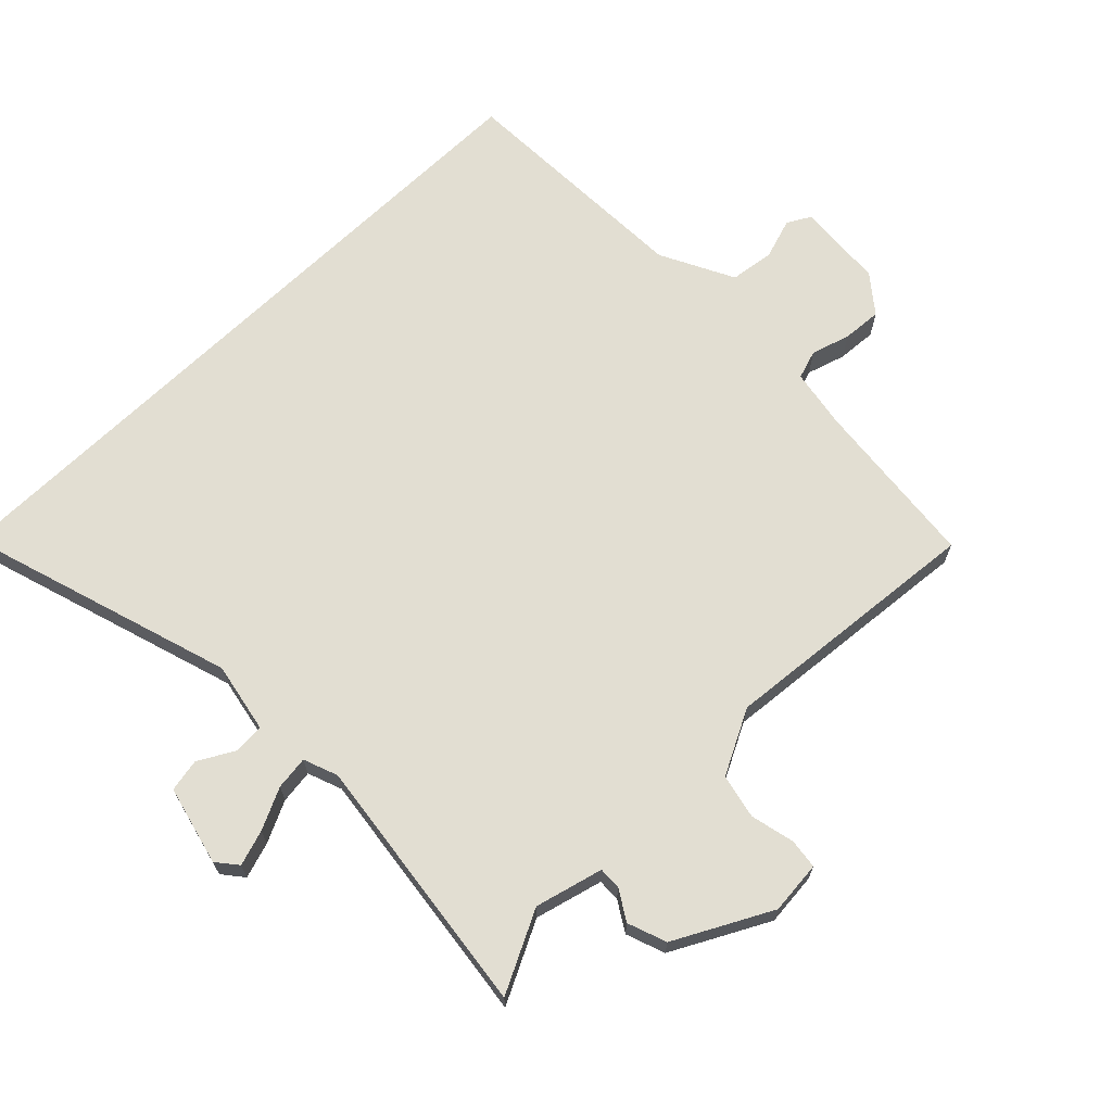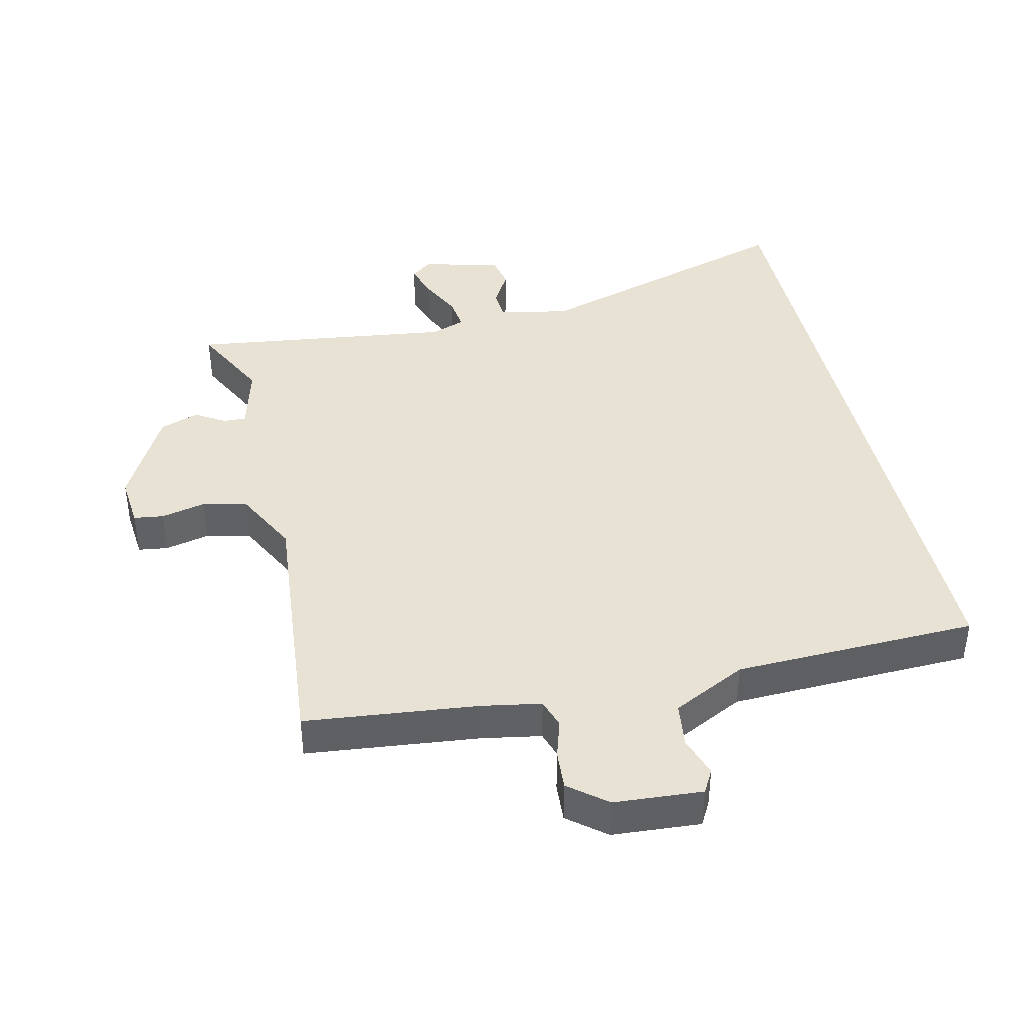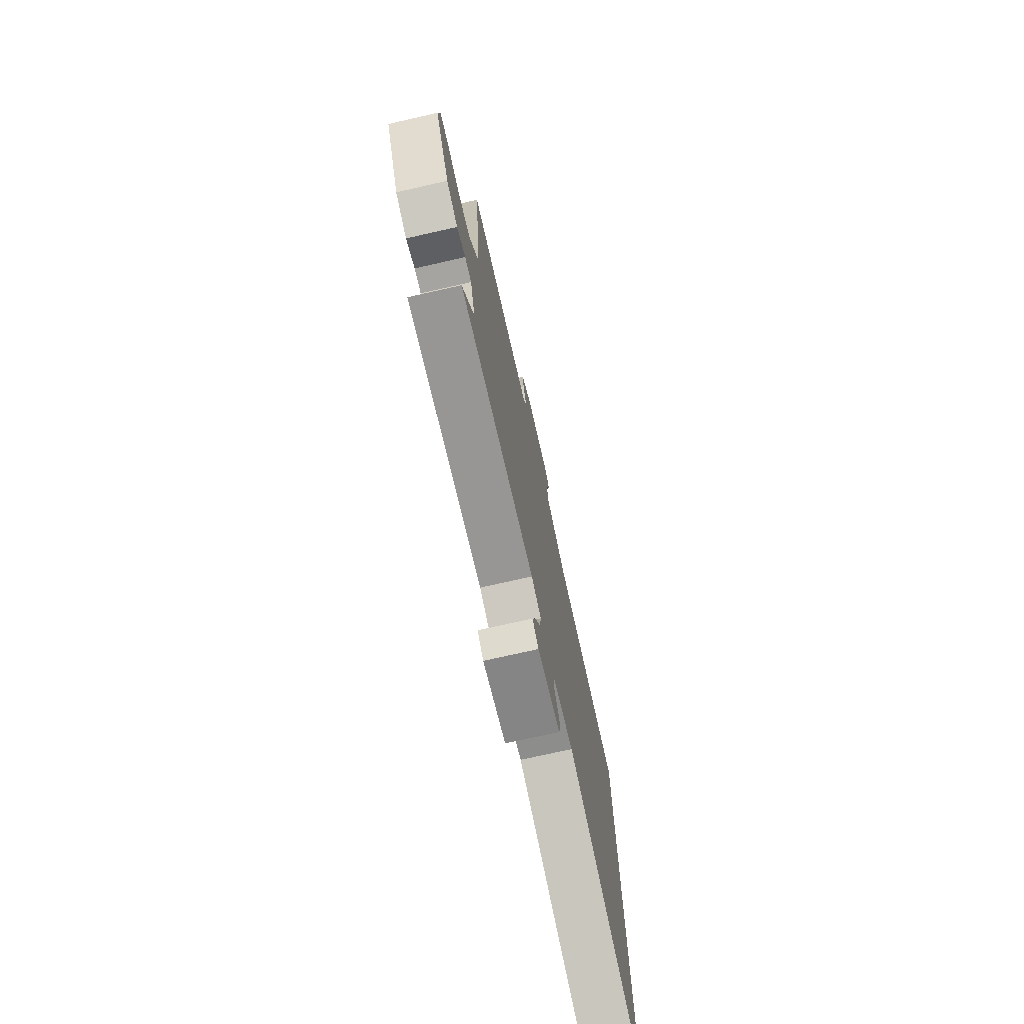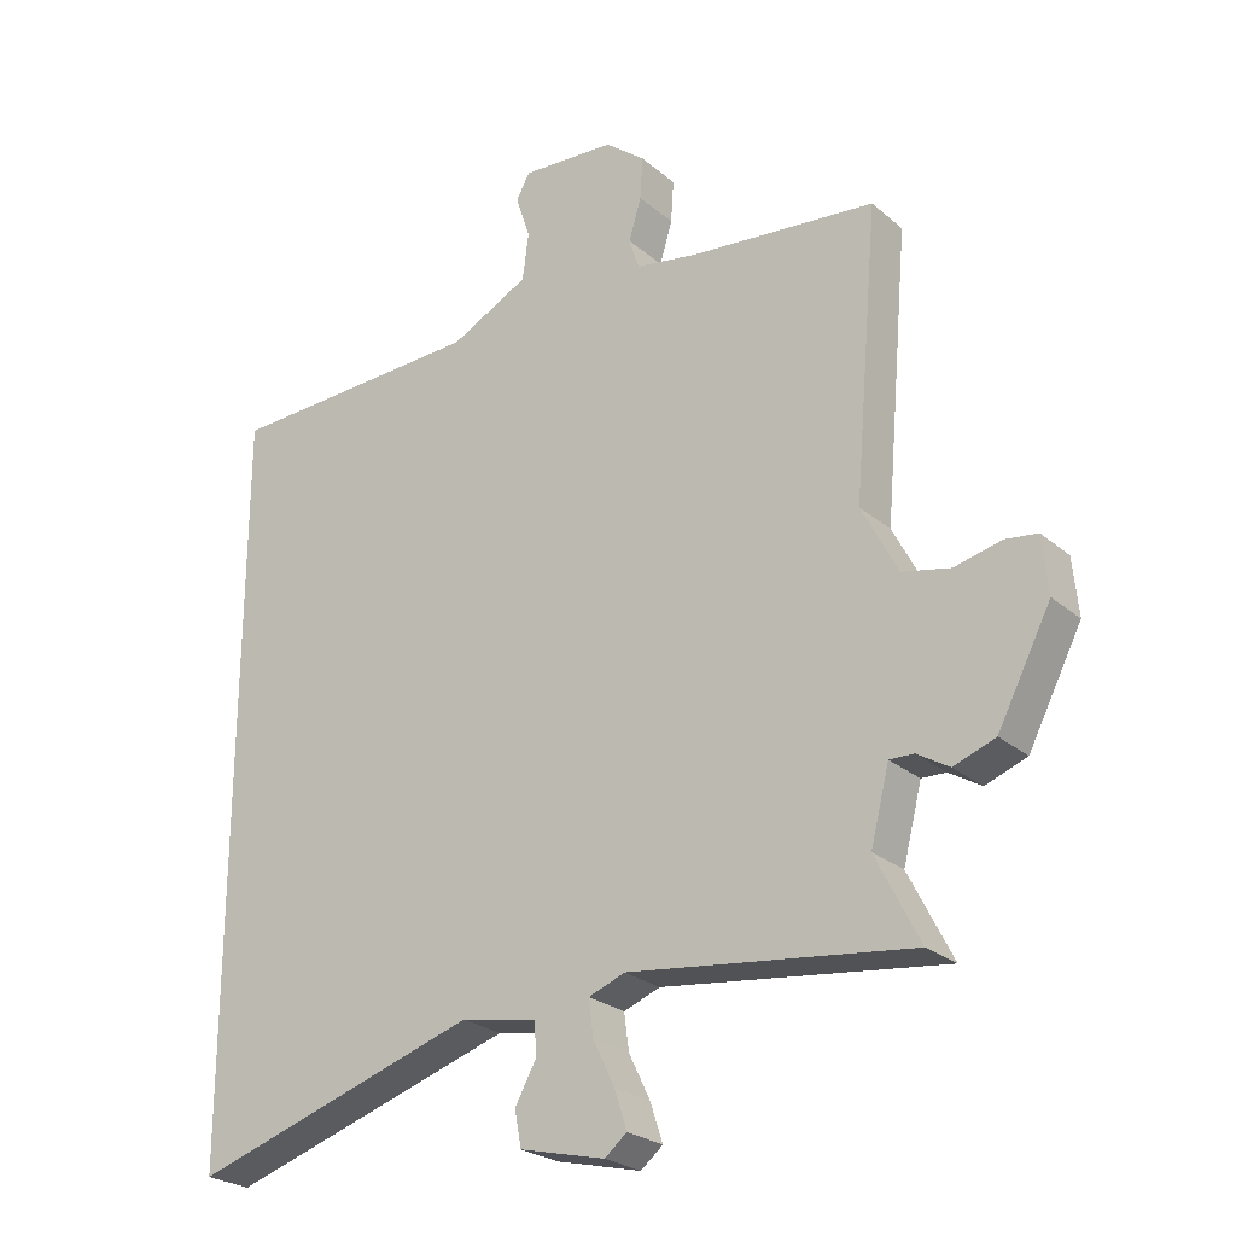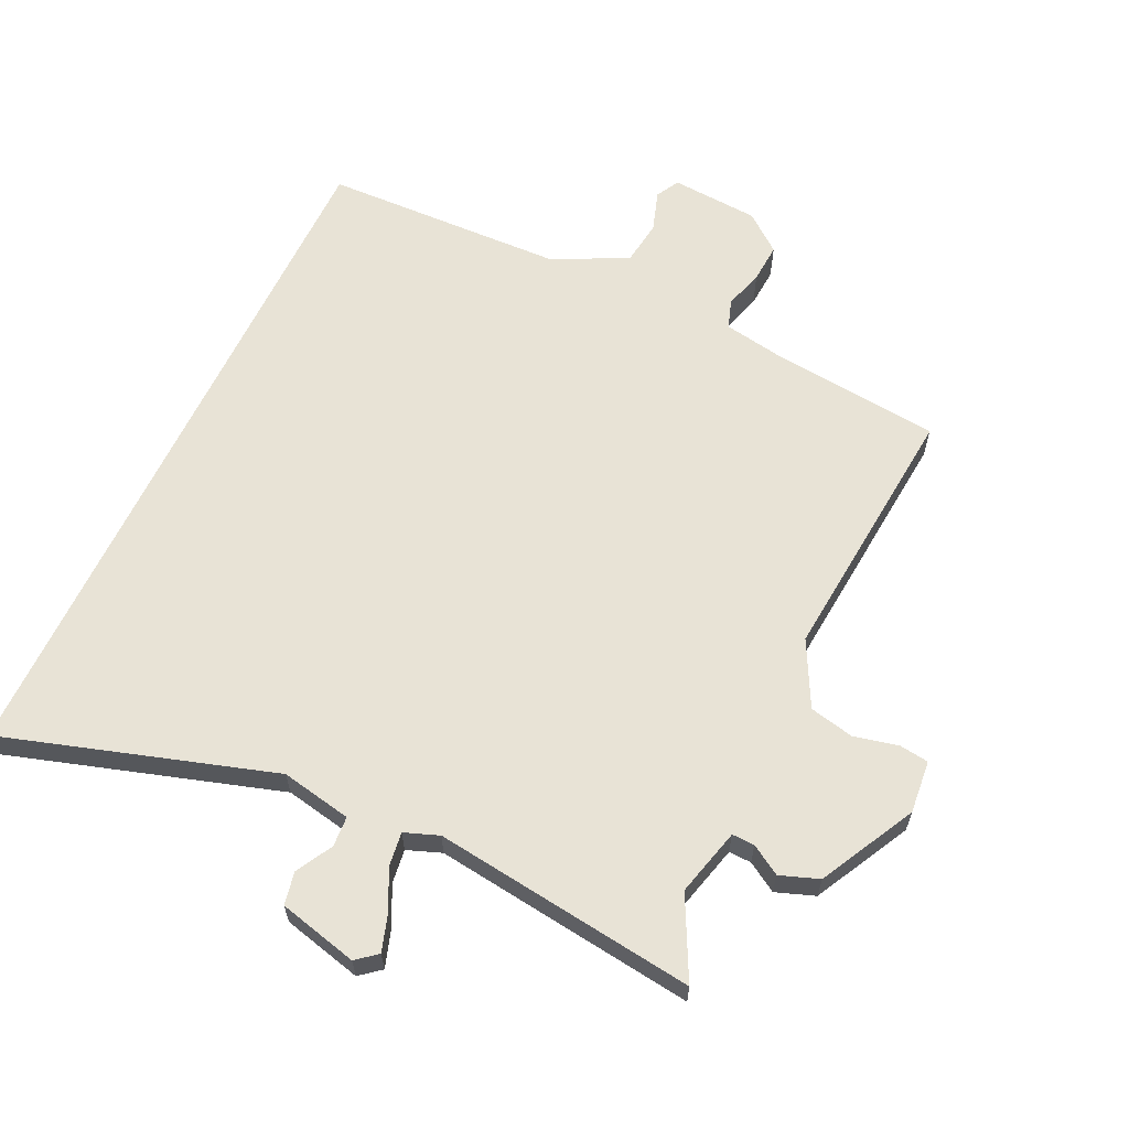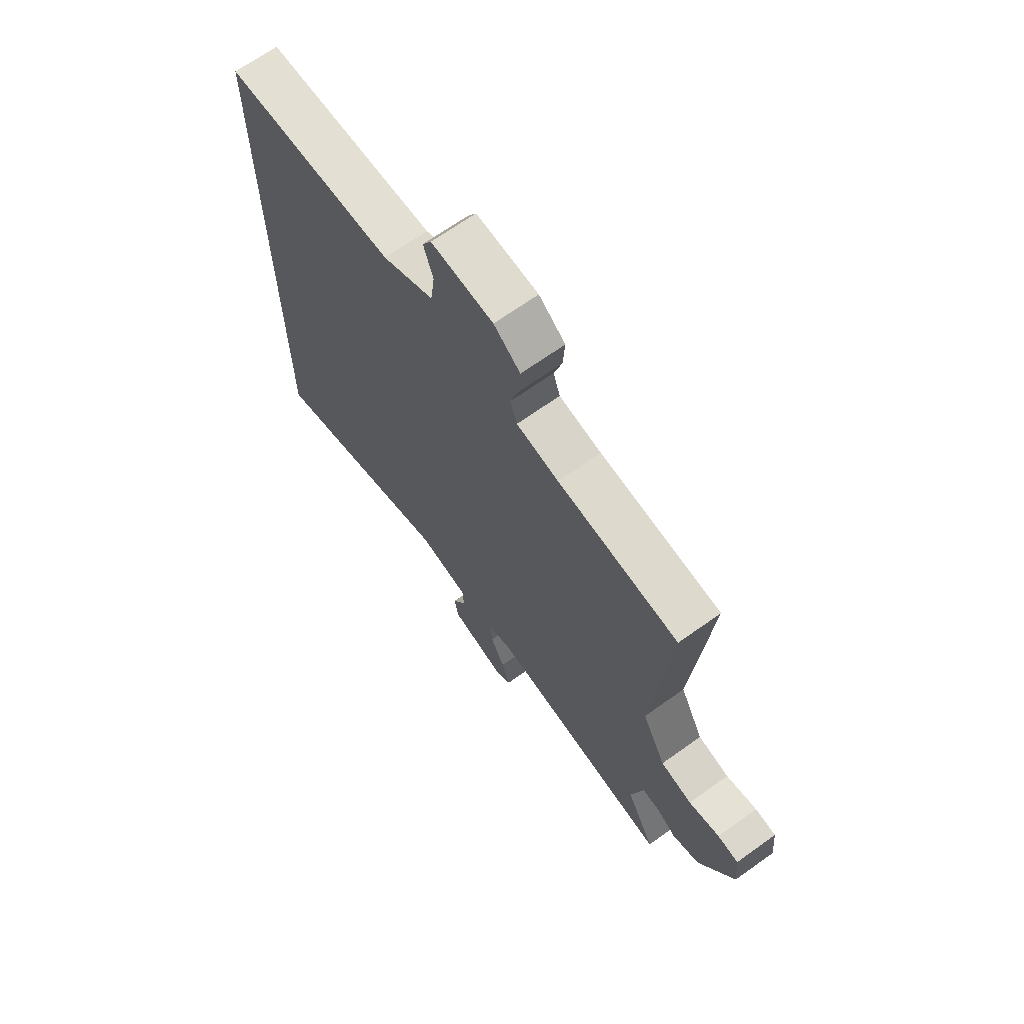
<metadata>
{"format":"obj","ext":"obj","renderer":"f3d","projection":"perspective","resolution":1024,"background":"white","views":[{"elev":67.8,"azim":-134.2,"up":"+Y"},{"elev":40.7,"azim":-12.6,"up":"+Y"},{"elev":-74.8,"azim":-77.3,"up":"+Z"},{"elev":-25.1,"azim":-143.2,"up":"+Z"},{"elev":62.5,"azim":-154.6,"up":"+Y"},{"elev":67.8,"azim":-125.6,"up":"+Z"}]}
</metadata>
<code>
v 0.5 0.07 -0.6
v 0.083 0.07 -0.469
v -0.027 0.07 -0.49
v -0.03 0.07 -0.537
v 0.001 0.07 -0.593
v -0.009 0.07 -0.644
v -0.132 0.07 -0.674
v -0.164 0.07 -0.648
v -0.146 0.07 -0.593
v -0.115 0.07 -0.529
v -0.108 0.07 -0.477
v -0.161 0.07 -0.457
v -0.568 0.07 -0.508
v -0.505 0.07 -0.384
v -0.532 0.07 -0.279
v -0.567 0.07 -0.28
v -0.613 0.07 -0.308
v -0.673 0.07 -0.286
v -0.75 0.07 -0.138
v -0.742 0.07 -0.056
v -0.696 0.07 -0.05
v -0.628 0.07 -0.066
v -0.559 0.07 -0.051
v -0.507 0.07 0.049
v -0.543 0.07 0.46
v -0.278 0.07 0.487
v -0.185 0.07 0.503
v -0.17 0.07 0.548
v -0.188 0.07 0.608
v -0.192 0.07 0.669
v -0.134 0.07 0.715
v 0.002 0.07 0.724
v 0.022 0.07 0.688
v 0.001 0.07 0.625
v 0.01 0.07 0.556
v 0.124 0.07 0.498
v 0.5 0.07 0.484
v 0.5 0 -0.6
v 0.083 0 -0.469
v -0.027 0 -0.49
v -0.03 0 -0.537
v 0.001 0 -0.593
v -0.009 0 -0.644
v -0.132 0 -0.674
v -0.164 0 -0.648
v -0.146 0 -0.593
v -0.115 0 -0.529
v -0.108 0 -0.477
v -0.161 0 -0.457
v -0.568 0 -0.508
v -0.505 0 -0.384
v -0.532 0 -0.279
v -0.567 0 -0.28
v -0.613 0 -0.308
v -0.673 0 -0.286
v -0.75 0 -0.138
v -0.742 0 -0.056
v -0.696 0 -0.05
v -0.628 0 -0.066
v -0.559 0 -0.051
v -0.507 0 0.049
v -0.543 0 0.46
v -0.278 0 0.487
v -0.185 0 0.503
v -0.17 0 0.548
v -0.188 0 0.608
v -0.192 0 0.669
v -0.134 0 0.715
v 0.002 0 0.724
v 0.022 0 0.688
v 0.001 0 0.625
v 0.01 0 0.556
v 0.124 0 0.498
v 0.5 0 0.484
f 36 37 1 2
f 35 36 2 3
f 34 35 3 4
f 31 32 33 34
f 31 34 4
f 28 29 30 31
f 28 31 4
f 27 28 4
f 26 27 4
f 24 25 26 4
f 23 24 4
f 22 23 4
f 16 17 18 19
f 15 16 19 20
f 12 13 14
f 12 14 15
f 11 12 15 20
f 7 8 9 10
f 7 10 11
f 6 7 11
f 5 6 11
f 4 5 11
f 22 4 11
f 11 20 21 22
f 39 38 74 73
f 40 39 73 72
f 41 40 72 71
f 71 70 69 68
f 41 71 68
f 68 67 66 65
f 41 68 65
f 41 65 64
f 41 64 63
f 41 63 62 61
f 41 61 60
f 41 60 59
f 56 55 54 53
f 57 56 53 52
f 51 50 49
f 52 51 49
f 57 52 49 48
f 47 46 45 44
f 48 47 44
f 48 44 43
f 48 43 42
f 48 42 41
f 48 41 59
f 59 58 57 48
f 1 38 39 2
f 2 39 40 3
f 3 40 41 4
f 4 41 42 5
f 5 42 43 6
f 6 43 44 7
f 7 44 45 8
f 8 45 46 9
f 9 46 47 10
f 10 47 48 11
f 11 48 49 12
f 12 49 50 13
f 13 50 51 14
f 14 51 52 15
f 15 52 53 16
f 16 53 54 17
f 17 54 55 18
f 18 55 56 19
f 19 56 57 20
f 20 57 58 21
f 21 58 59 22
f 22 59 60 23
f 23 60 61 24
f 24 61 62 25
f 25 62 63 26
f 26 63 64 27
f 27 64 65 28
f 28 65 66 29
f 29 66 67 30
f 30 67 68 31
f 31 68 69 32
f 32 69 70 33
f 33 70 71 34
f 34 71 72 35
f 35 72 73 36
f 36 73 74 37
f 37 74 38 1

</code>
